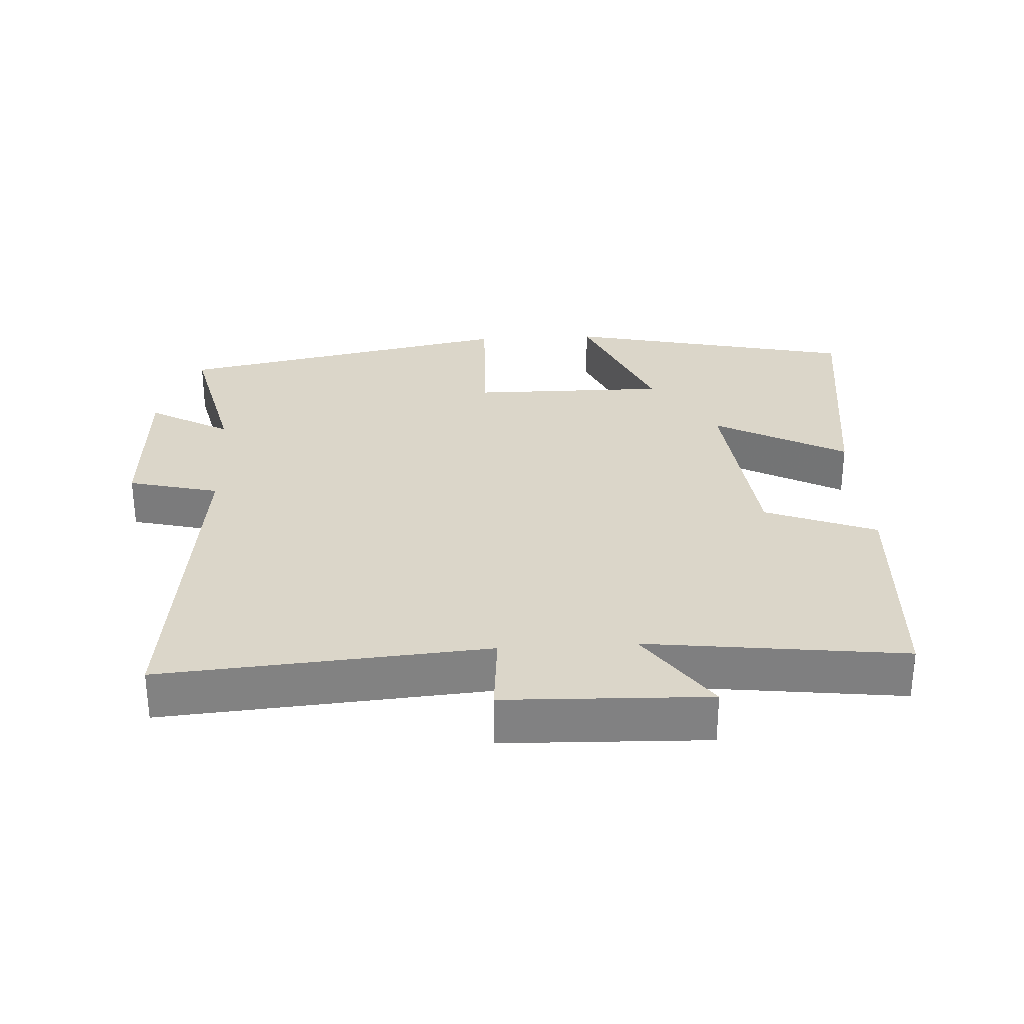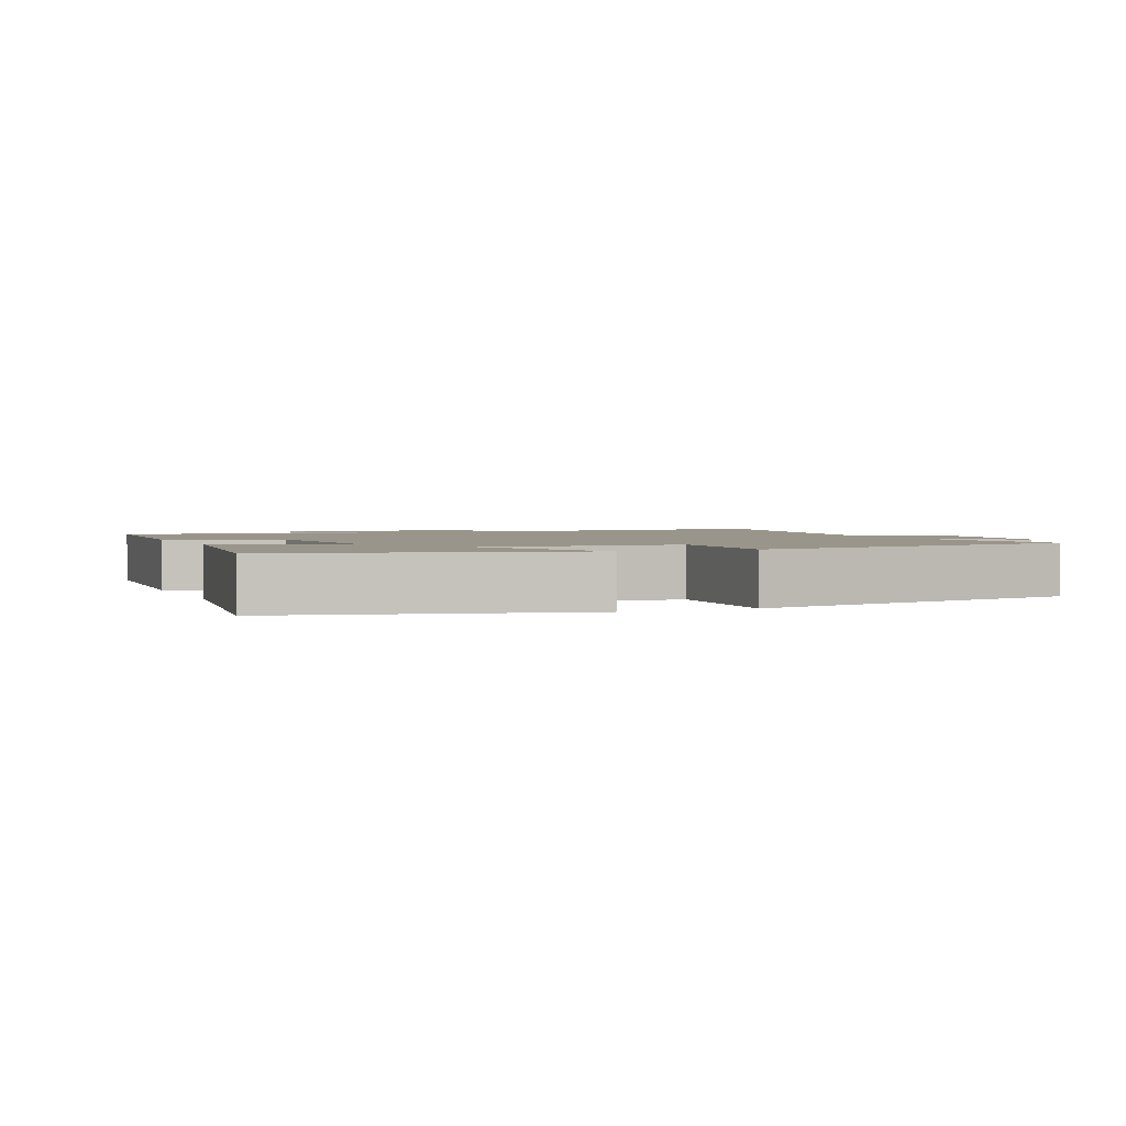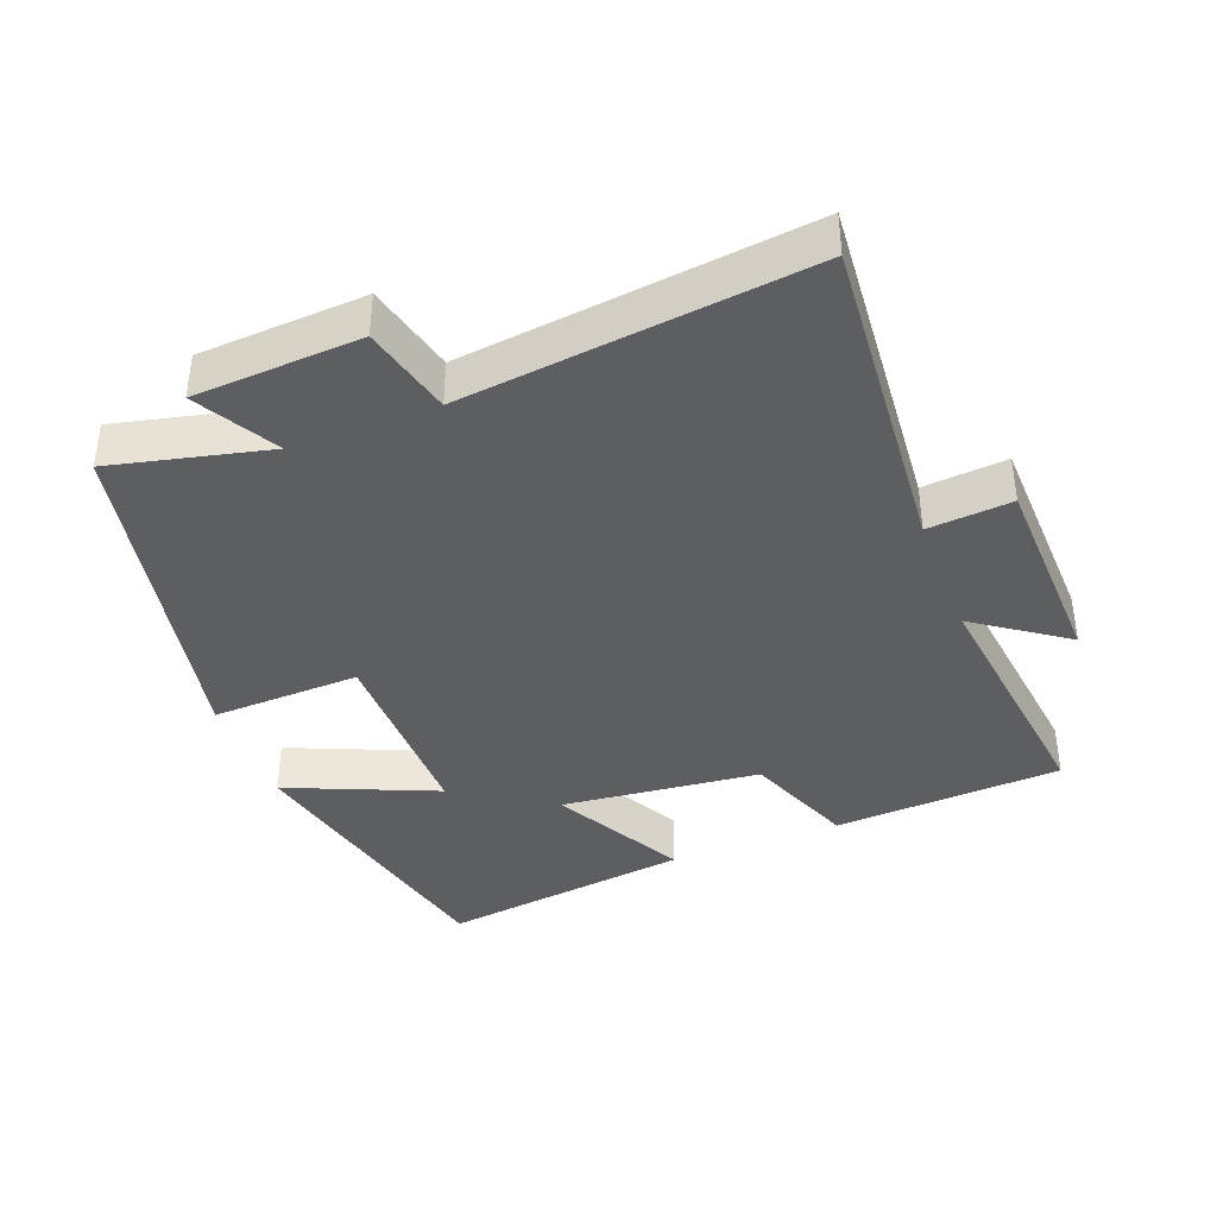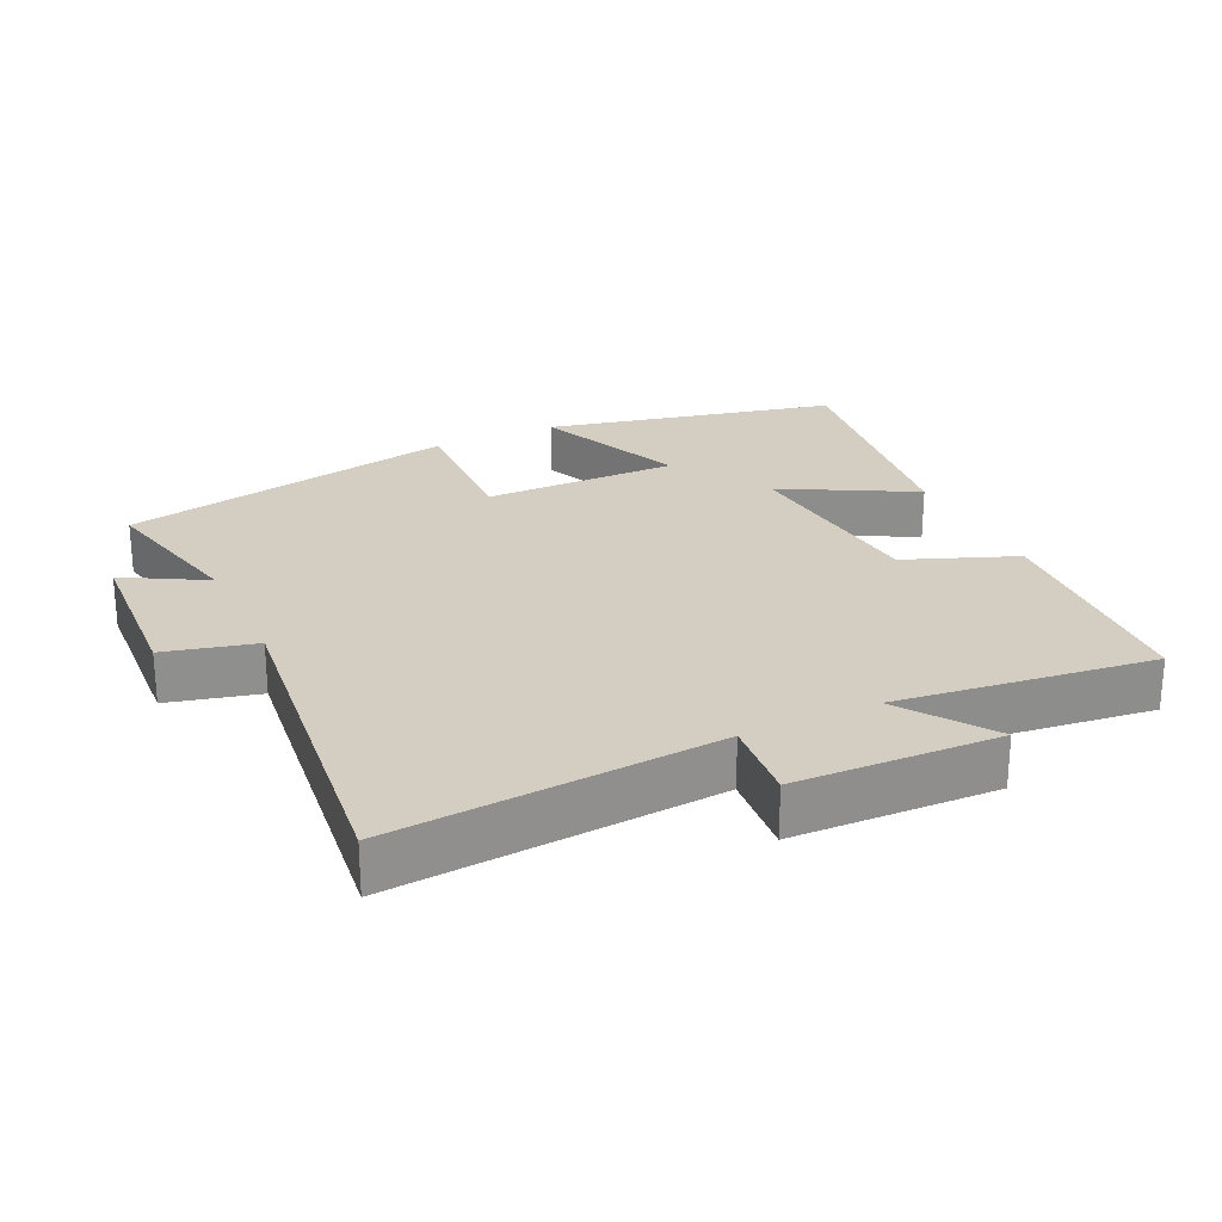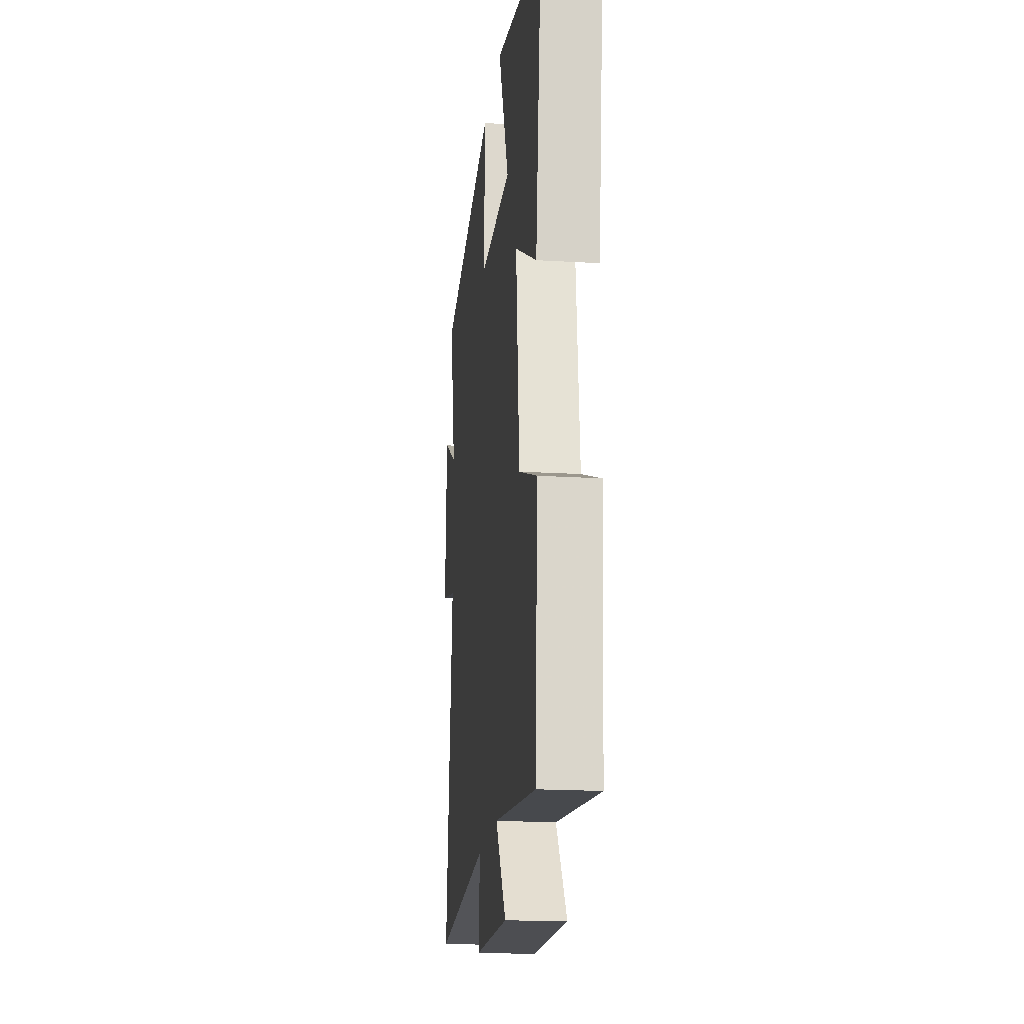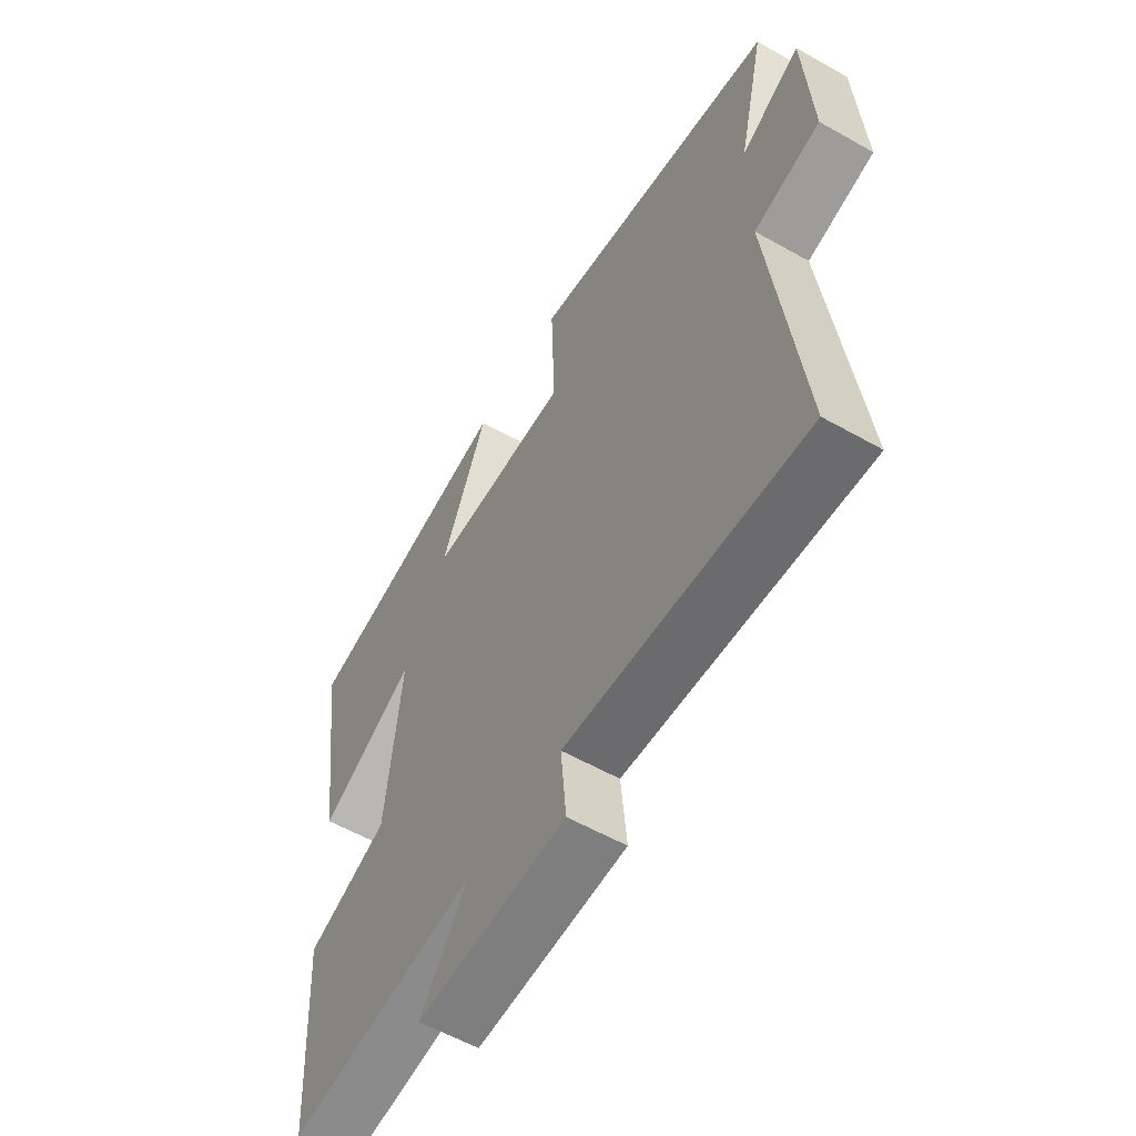
<metadata>
{"format":"obj","ext":"obj","renderer":"f3d","projection":"perspective","resolution":1024,"background":"white","views":[{"elev":29.7,"azim":176.7,"up":"+Y"},{"elev":2.1,"azim":-22.5,"up":"+Y"},{"elev":-39.3,"azim":110.9,"up":"+Y"},{"elev":25.1,"azim":154.7,"up":"+Y"},{"elev":-19.1,"azim":-96.5,"up":"+Z"},{"elev":-57.6,"azim":59.5,"up":"+Z"}]}
</metadata>
<code>
v 0.559 0.07 -0.537
v 0.086 0.07 -0.5
v 0.097 0.07 -0.622
v -0.199 0.07 -0.632
v -0.106 0.07 -0.5
v -0.48 0.07 -0.546
v -0.5 0.07 -0.213
v -0.339 0.07 -0.15
v -0.309 0.07 0.14
v -0.5 0.07 0.037
v -0.55 0.07 0.404
v -0.126 0.07 0.5
v -0.218 0.07 0.282
v 0.066 0.07 0.284
v 0.058 0.07 0.5
v 0.553 0.07 0.401
v 0.5 0.07 0.173
v 0.618 0.07 0.24
v 0.632 0.07 -0.002
v 0.5 0.07 -0.035
v 0.559 0 -0.537
v 0.086 0 -0.5
v 0.097 0 -0.622
v -0.199 0 -0.632
v -0.106 0 -0.5
v -0.48 0 -0.546
v -0.5 0 -0.213
v -0.339 0 -0.15
v -0.309 0 0.14
v -0.5 0 0.037
v -0.55 0 0.404
v -0.126 0 0.5
v -0.218 0 0.282
v 0.066 0 0.284
v 0.058 0 0.5
v 0.553 0 0.401
v 0.5 0 0.173
v 0.618 0 0.24
v 0.632 0 -0.002
v 0.5 0 -0.035
f 17 18 19 20
f 14 15 16 17
f 13 14 17 20
f 11 12 13
f 10 11 13
f 9 10 13
f 20 1 2
f 13 20 2
f 9 13 2
f 8 9 2
f 5 6 7 8
f 2 3 4 5
f 2 5 8
f 40 39 38 37
f 37 36 35 34
f 40 37 34 33
f 33 32 31
f 33 31 30
f 33 30 29
f 22 21 40
f 22 40 33
f 22 33 29
f 22 29 28
f 28 27 26 25
f 25 24 23 22
f 28 25 22
f 1 21 22 2
f 2 22 23 3
f 3 23 24 4
f 4 24 25 5
f 5 25 26 6
f 6 26 27 7
f 7 27 28 8
f 8 28 29 9
f 9 29 30 10
f 10 30 31 11
f 11 31 32 12
f 12 32 33 13
f 13 33 34 14
f 14 34 35 15
f 15 35 36 16
f 16 36 37 17
f 17 37 38 18
f 18 38 39 19
f 19 39 40 20
f 20 40 21 1

</code>
